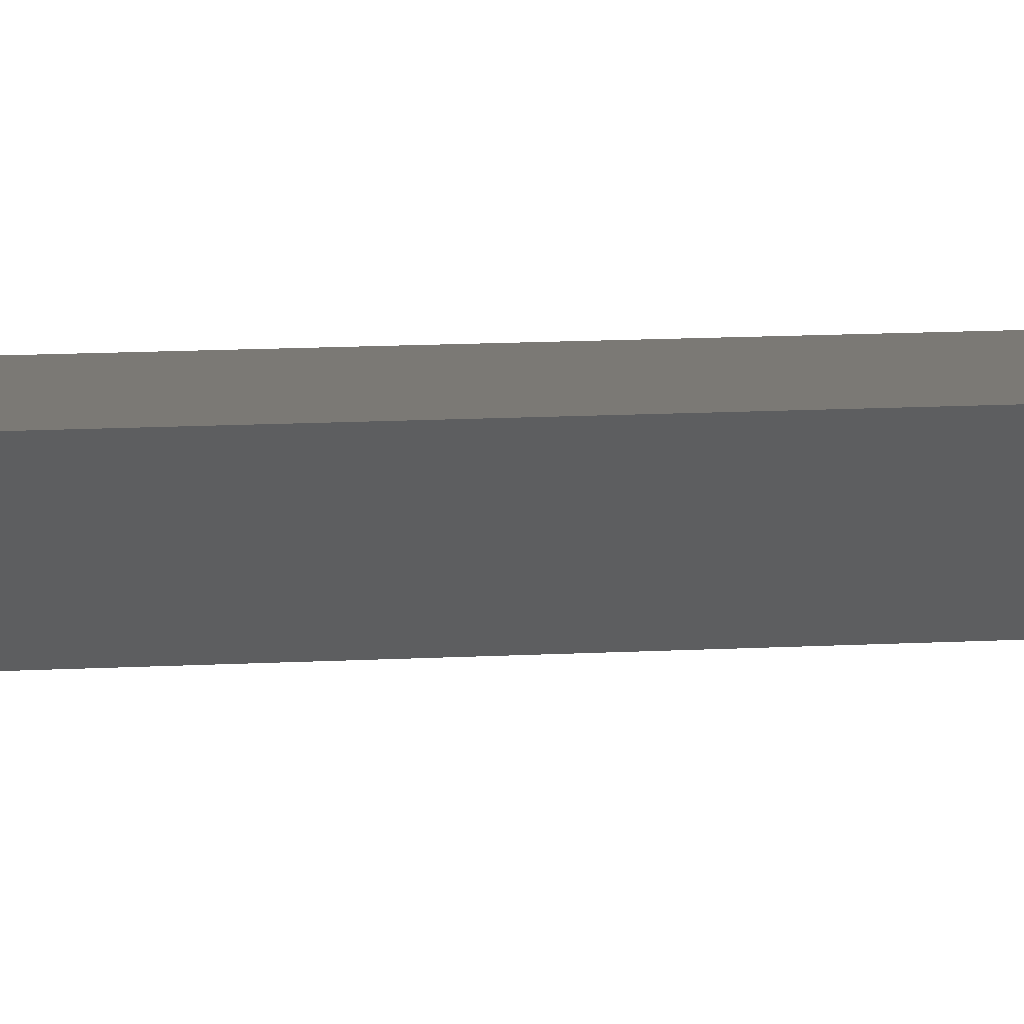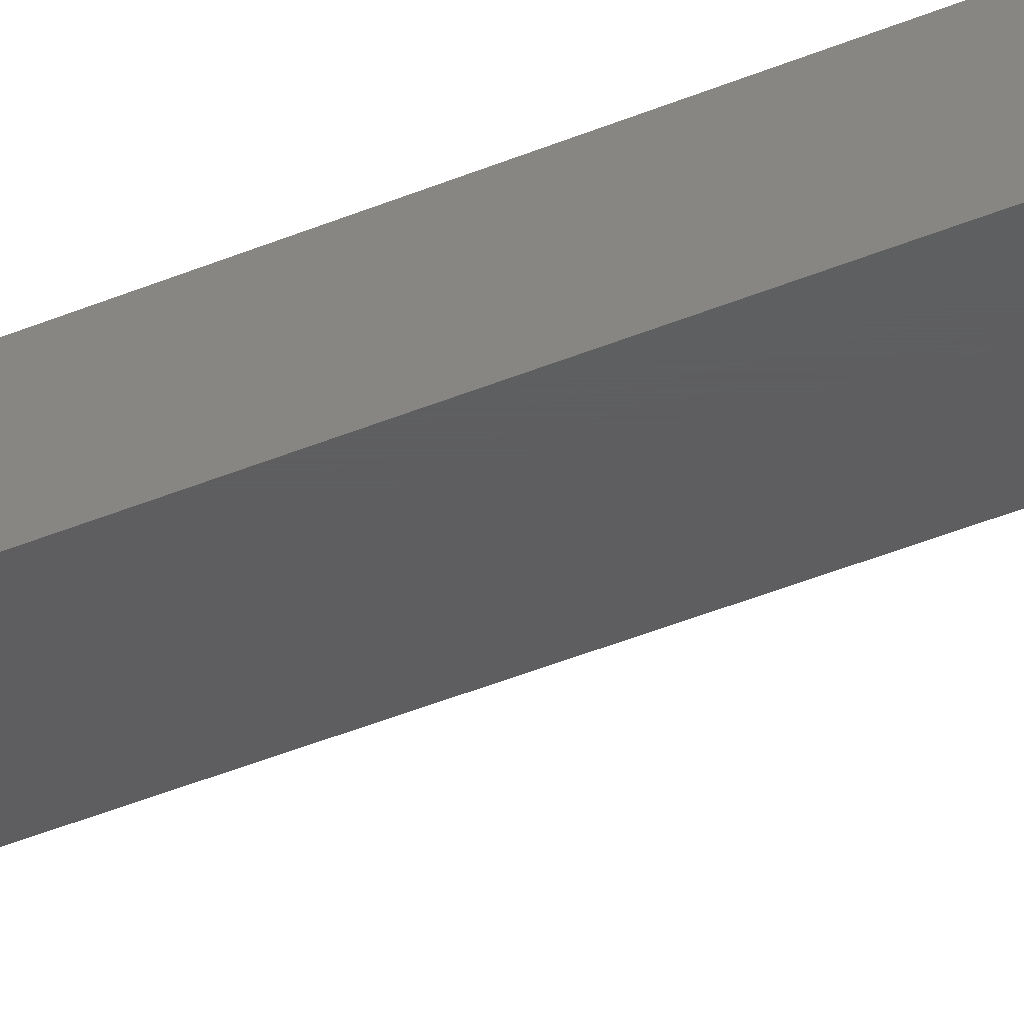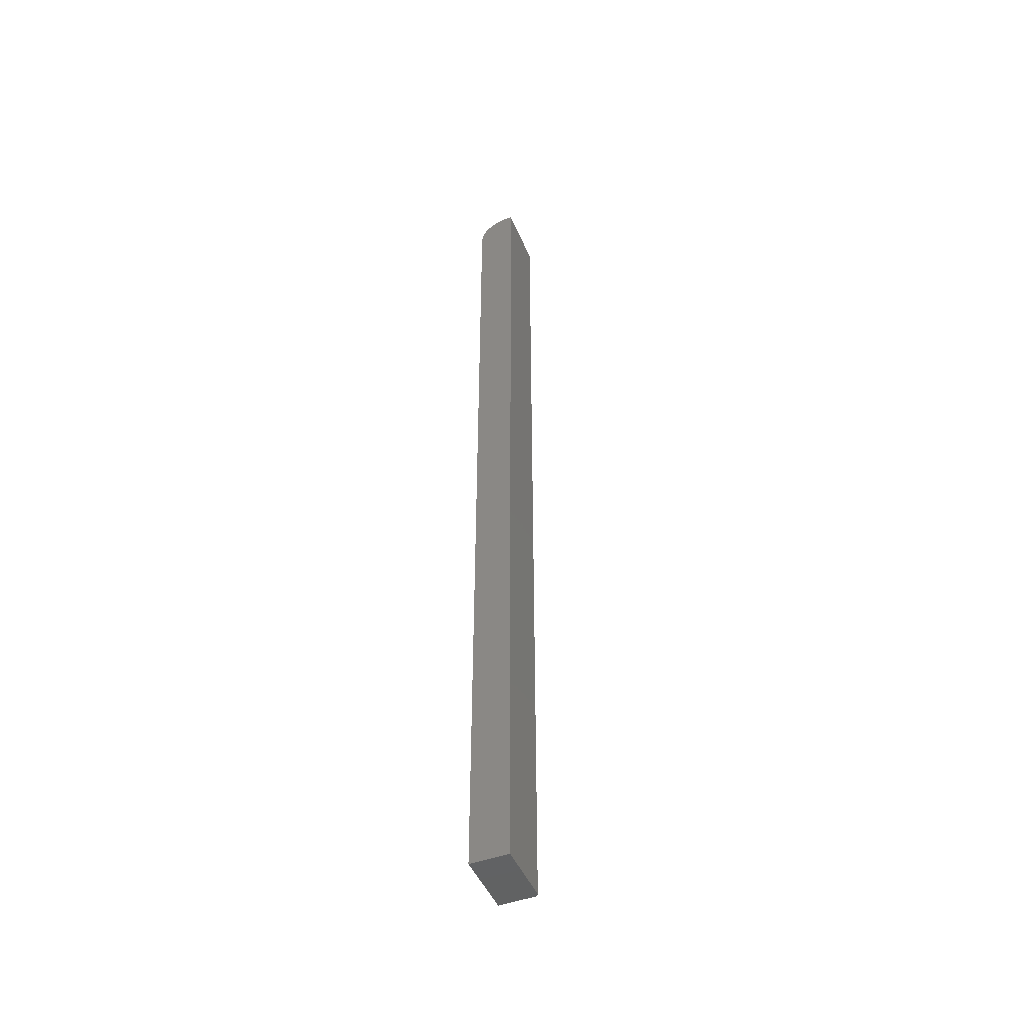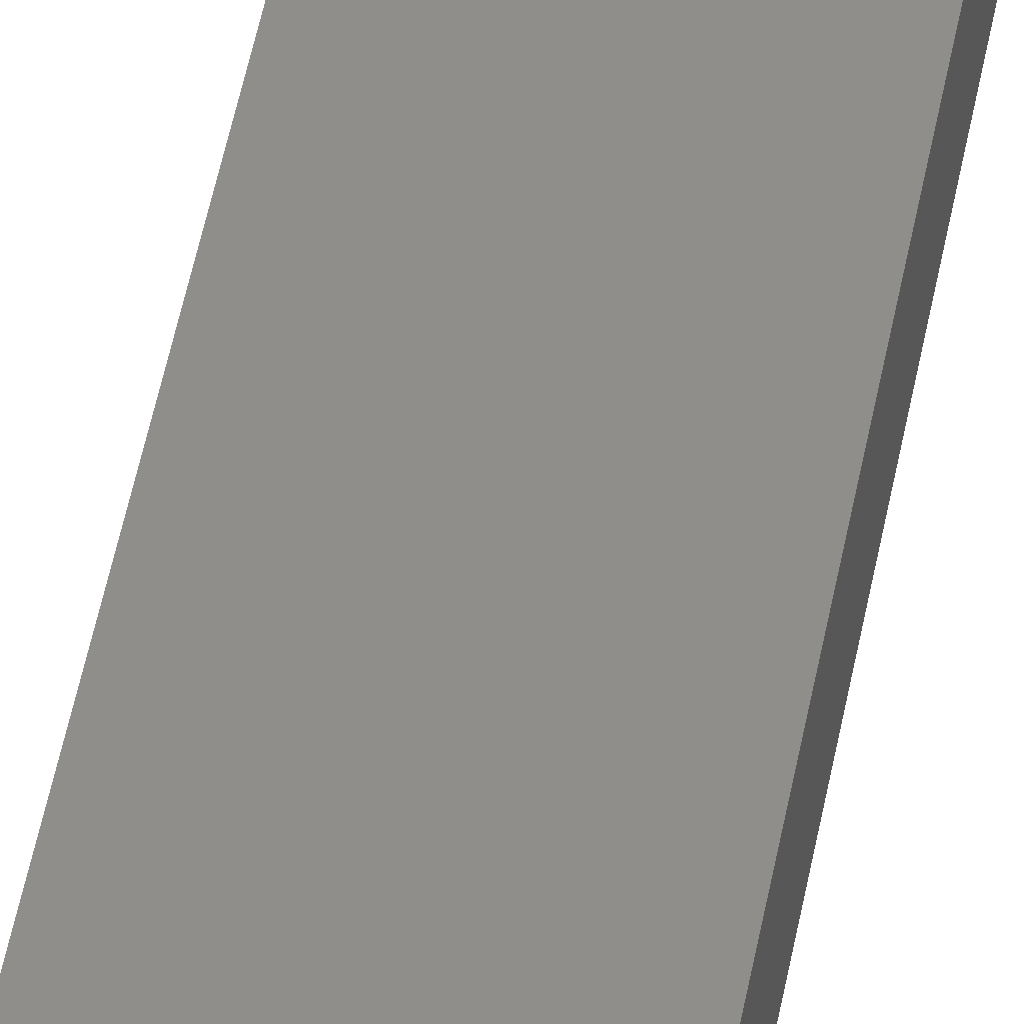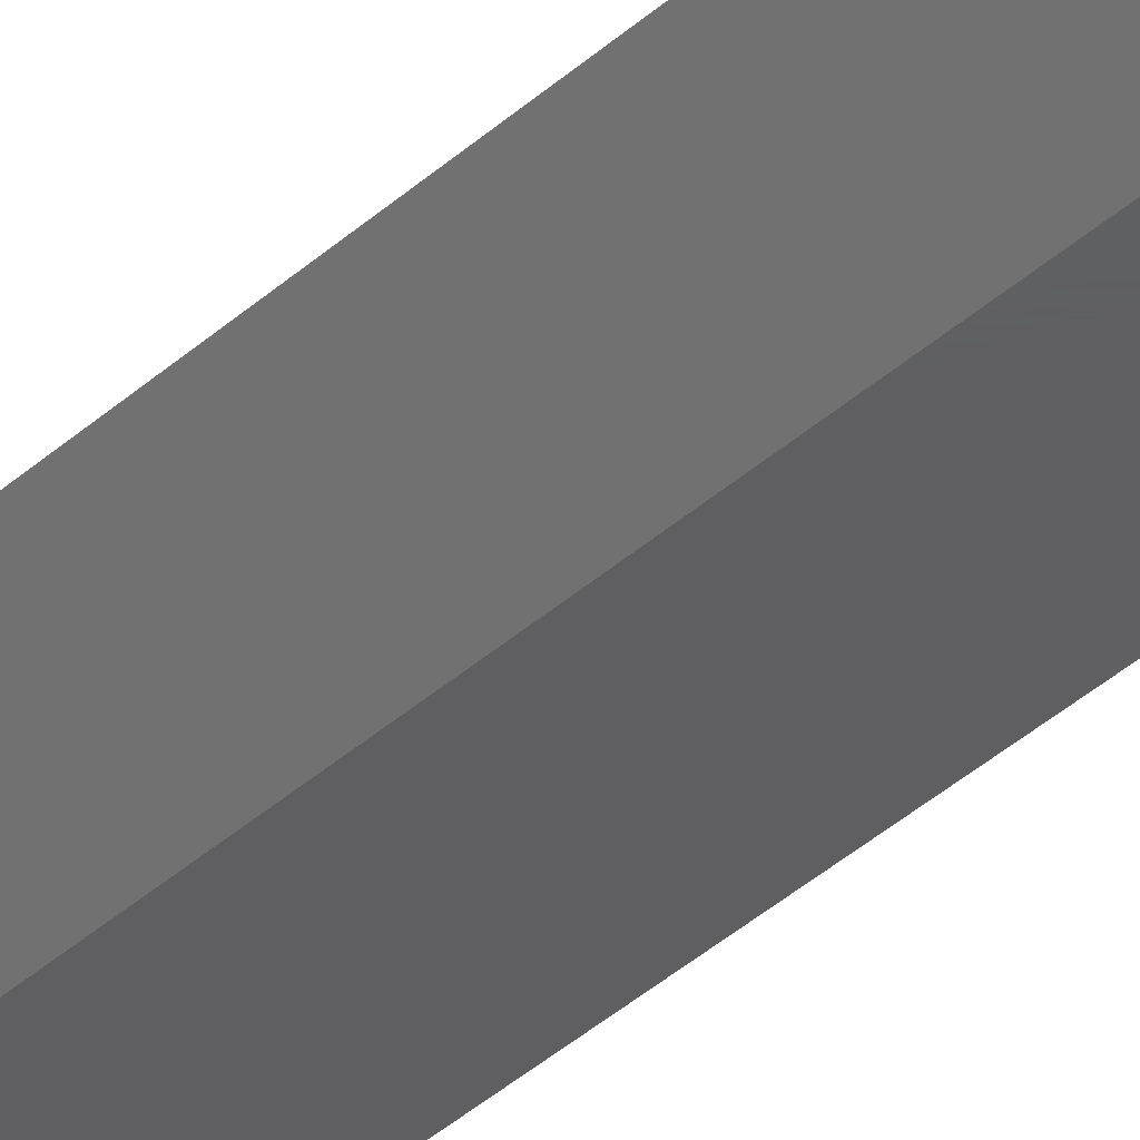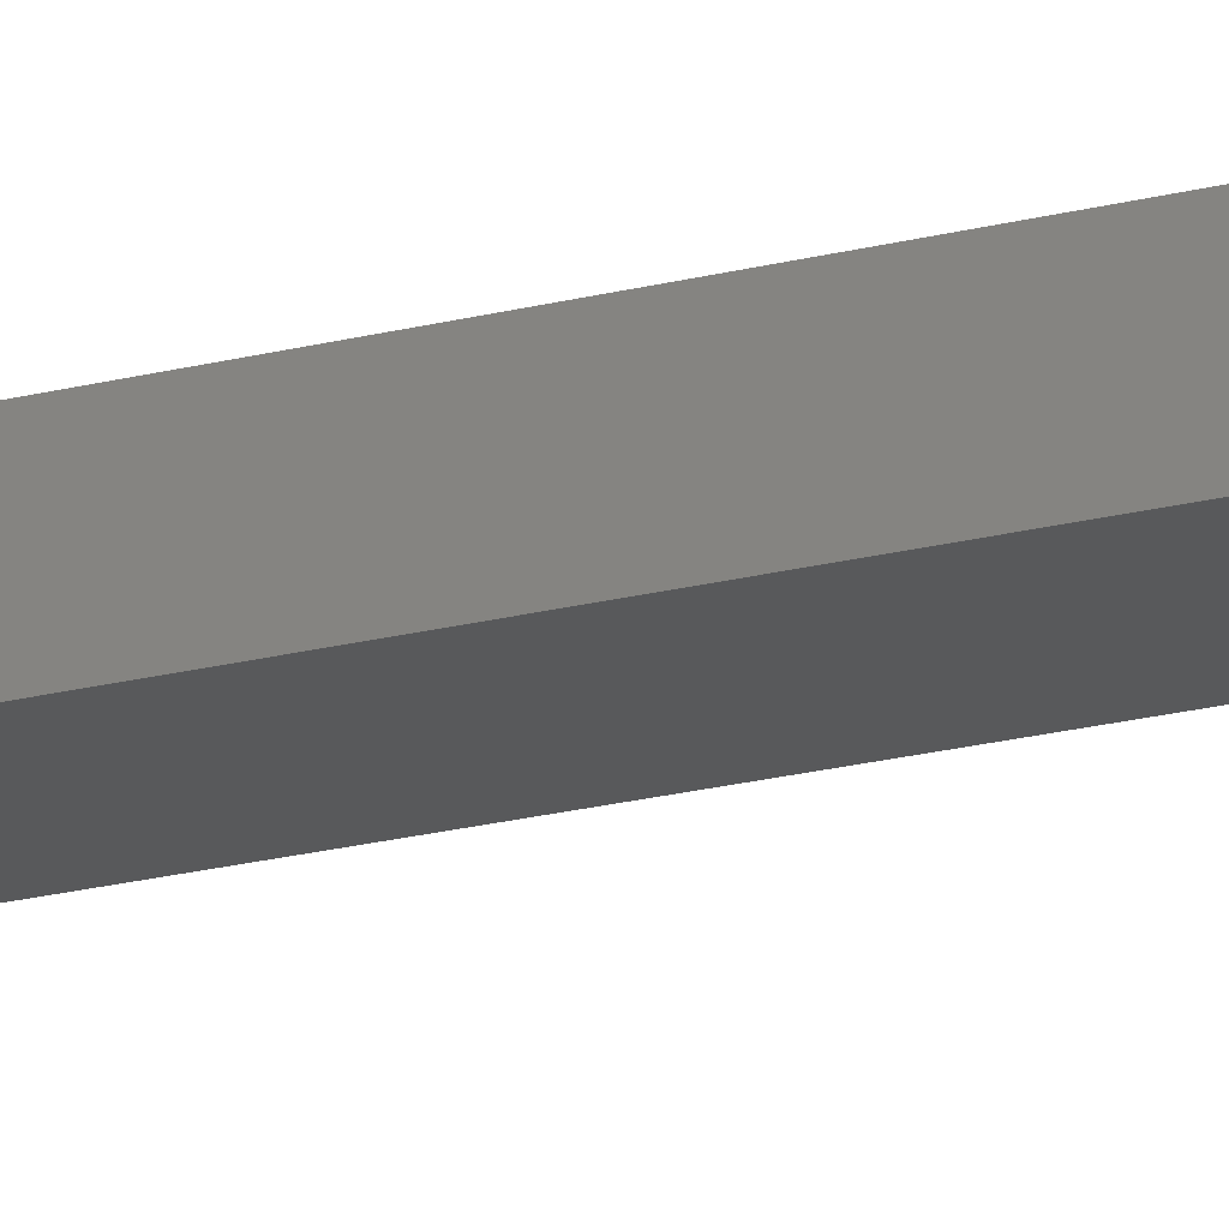
<metadata>
{"format":"stl","ext":"stl","renderer":"f3d","projection":"perspective","resolution":1024,"background":"white","views":[{"elev":6.5,"azim":-103.9,"up":"+Z"},{"elev":-36.0,"azim":119.8,"up":"+Z"},{"elev":-47.4,"azim":112.5,"up":"+Y"},{"elev":45.2,"azim":9.8,"up":"+Z"},{"elev":-38.7,"azim":-41.6,"up":"+Z"},{"elev":-20.6,"azim":115.4,"up":"+Z"}]}
</metadata>
<code>
# stl→obj: 32 verts, 60 faces
v -0.05049 -0.75 -0.02763
v -0.05049 -0.75 -1.692e-18
v -0.05049 -0.6406 -0.02763
v -0.05049 -0.6406 0
v -0.07812 -0.6406 0
v 4.163e-17 -0.75 -4.784e-18
v 3.982e-17 -0.75 -0.02961
v -0.04852 -0.75 -0.02961
v -0.05049 -0.1094 -0.02763
v -0.05049 -1.388e-17 -0.02763
v -0.04852 1.643e-18 -0.02961
v -0.07812 -0.1094 0
v -0.05049 -0.1094 0
v 1.301e-18 -0.02344 -3.469e-18
v -0.05049 -0.02344 3.469e-18
v -0.05049 0 -0.02344
v -0.05049 -0.006865 -0.006865
v -0.05049 -0.0004503 -0.01887
v -0.05049 -0.001784 -0.01447
v -0.05049 -0.00395 -0.01042
v -0.05049 -0.01887 -0.0004503
v -0.05049 -0.01447 -0.001784
v -0.05049 -0.01042 -0.00395
v -1.813e-18 4.337e-18 -0.02961
v -1.435e-18 4.337e-18 -0.02344
v -1.13e-18 -0.0004503 -0.01887
v -7.869e-19 -0.001784 -0.01447
v -4.186e-19 -0.00395 -0.01042
v -3.927e-20 -0.006865 -0.006865
v 3.364e-19 -0.01042 -0.00395
v 6.939e-19 -0.01447 -0.001784
v 1.02e-18 -0.01887 -0.0004503
f 1 2 3
f 3 2 4
f 3 4 5
f 6 2 7
f 7 2 1
f 7 1 8
f 3 8 1
f 9 10 11
f 9 11 8
f 9 8 3
f 9 3 5
f 9 5 12
f 13 14 15
f 6 14 13
f 6 13 4
f 6 4 2
f 13 12 4
f 4 12 5
f 12 13 9
f 16 17 18
f 19 18 17
f 17 20 19
f 10 9 13
f 10 13 15
f 10 15 21
f 10 21 22
f 10 22 23
f 10 23 17
f 10 17 16
f 11 10 24
f 10 25 24
f 16 25 10
f 25 16 26
f 26 16 18
f 26 18 27
f 27 18 19
f 27 19 28
f 28 19 20
f 28 20 29
f 29 20 17
f 29 17 30
f 30 17 23
f 30 23 31
f 31 23 22
f 31 22 32
f 32 22 21
f 32 21 14
f 14 21 15
f 25 27 24
f 25 26 27
f 30 31 28
f 28 29 30
f 24 32 14
f 24 14 6
f 24 6 7
f 32 24 27
f 32 27 28
f 32 28 31
f 11 24 8
f 8 24 7

</code>
